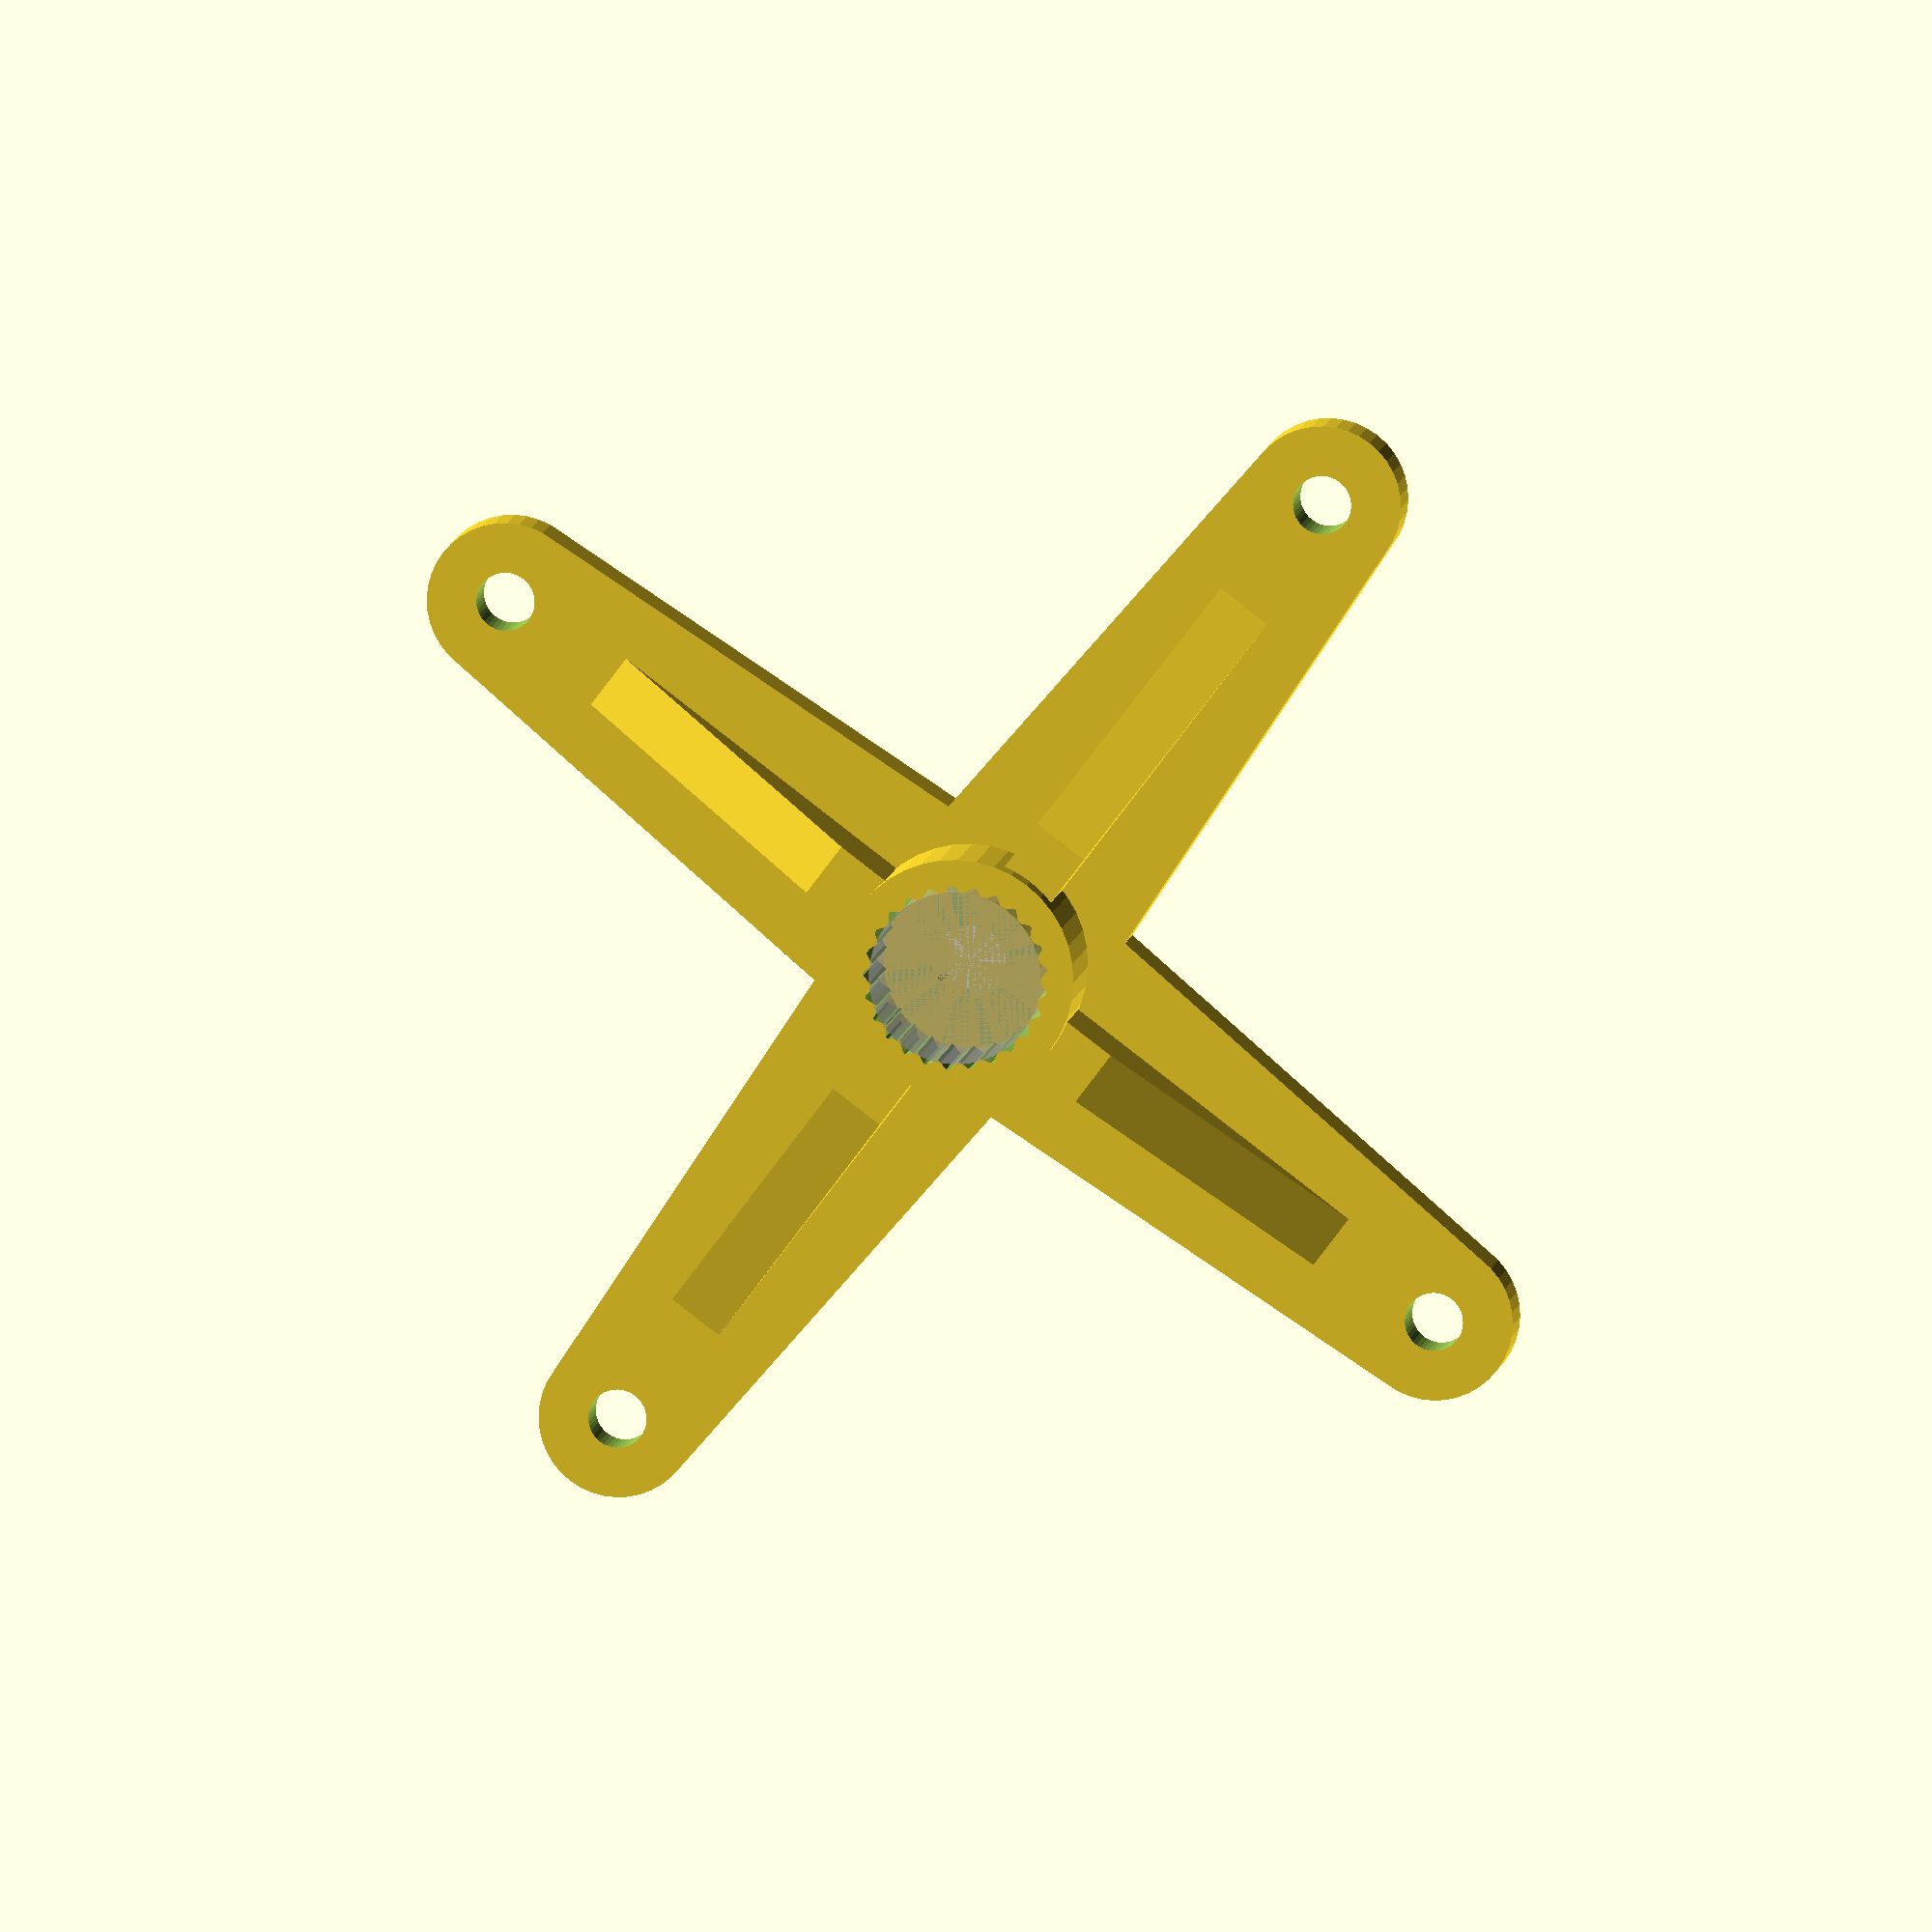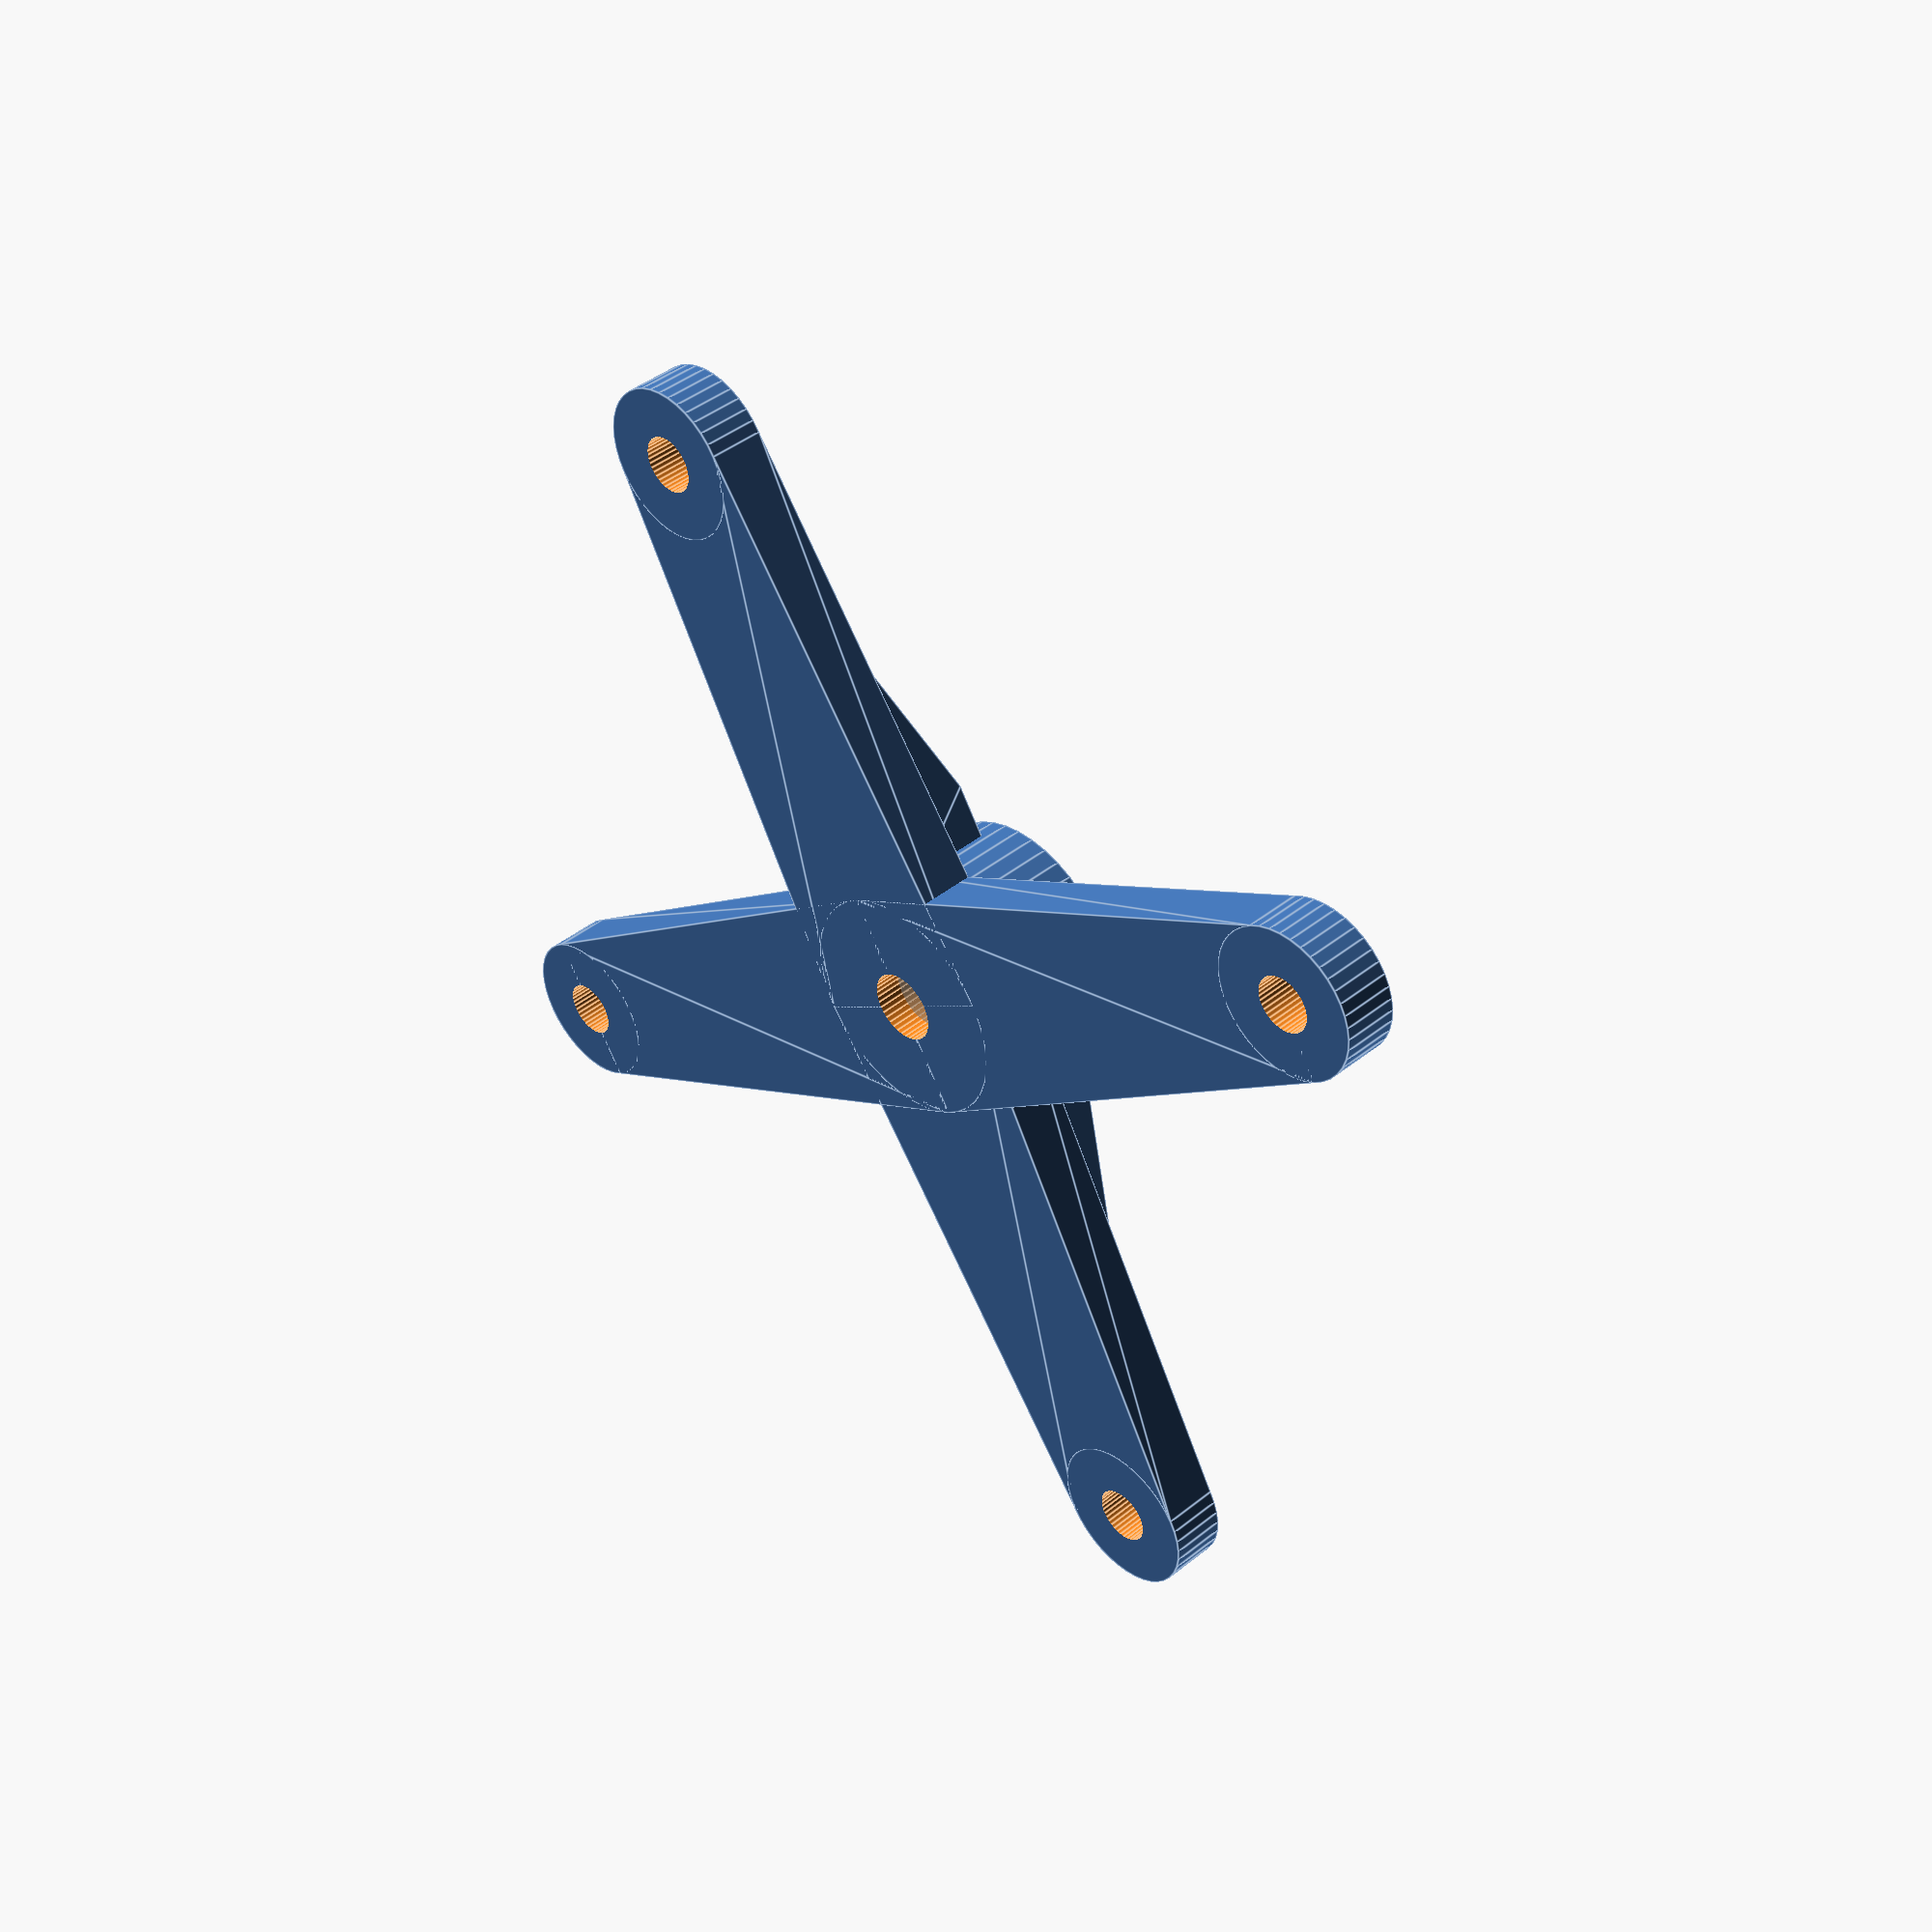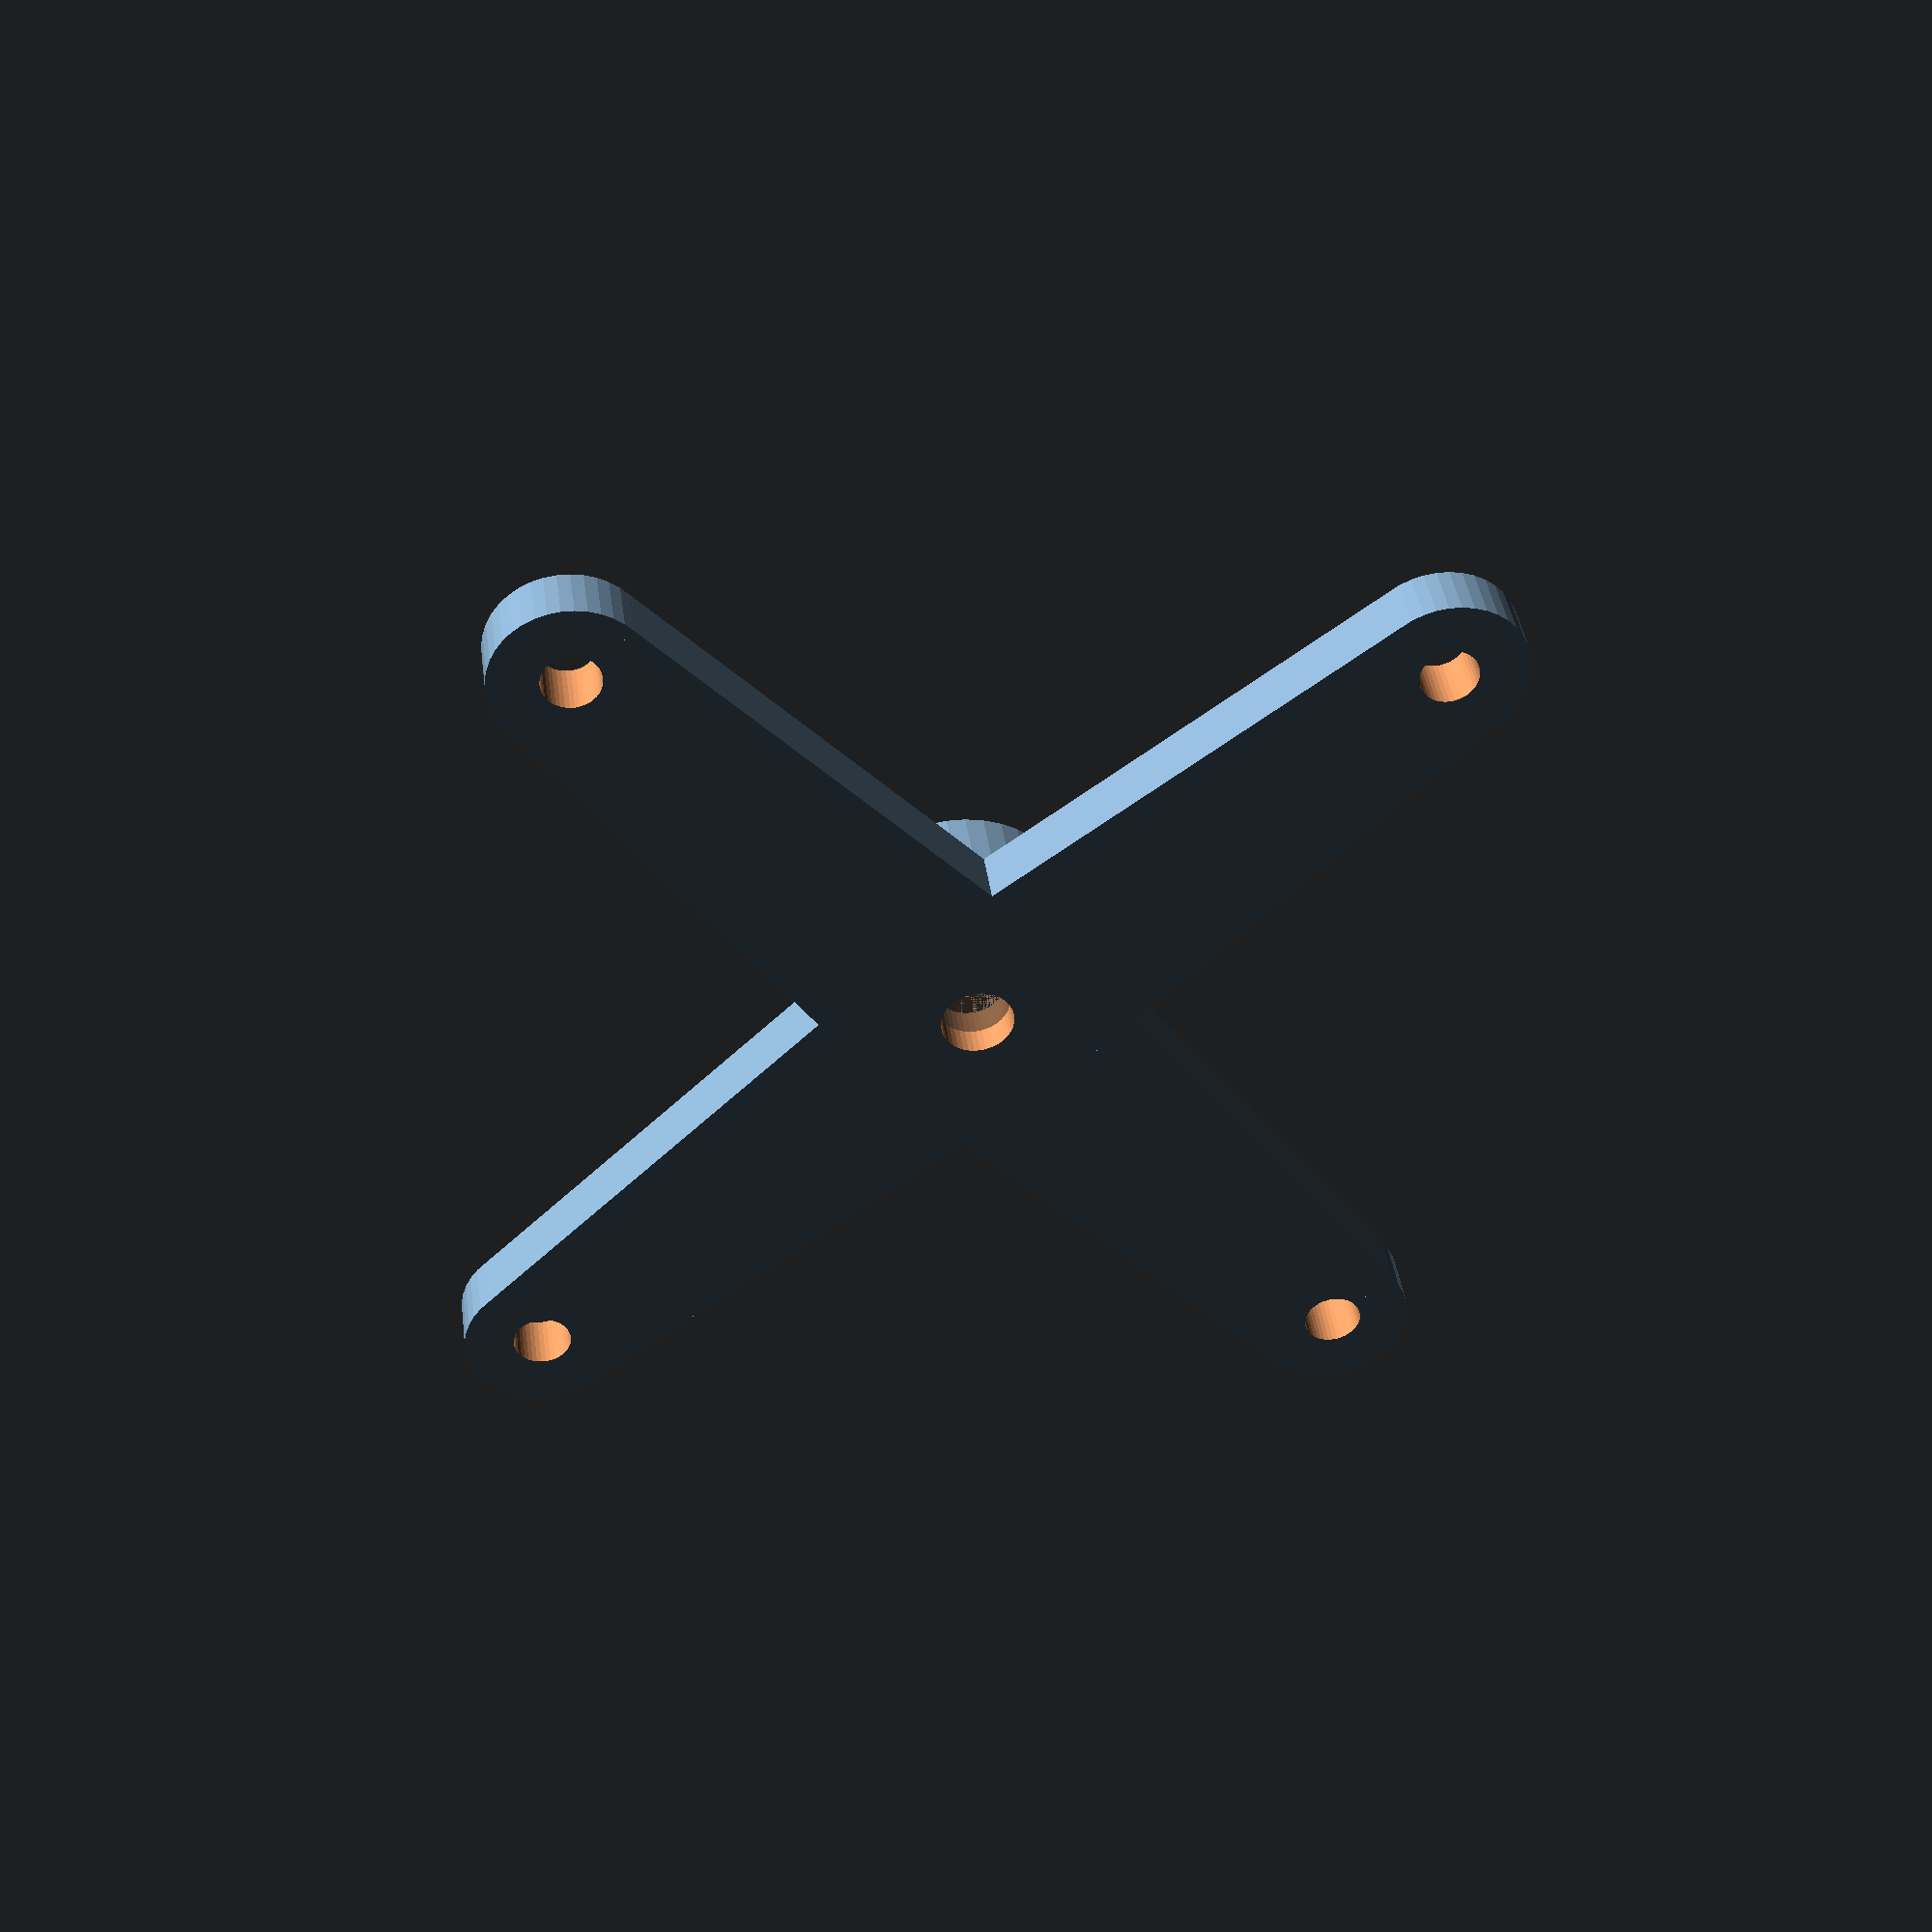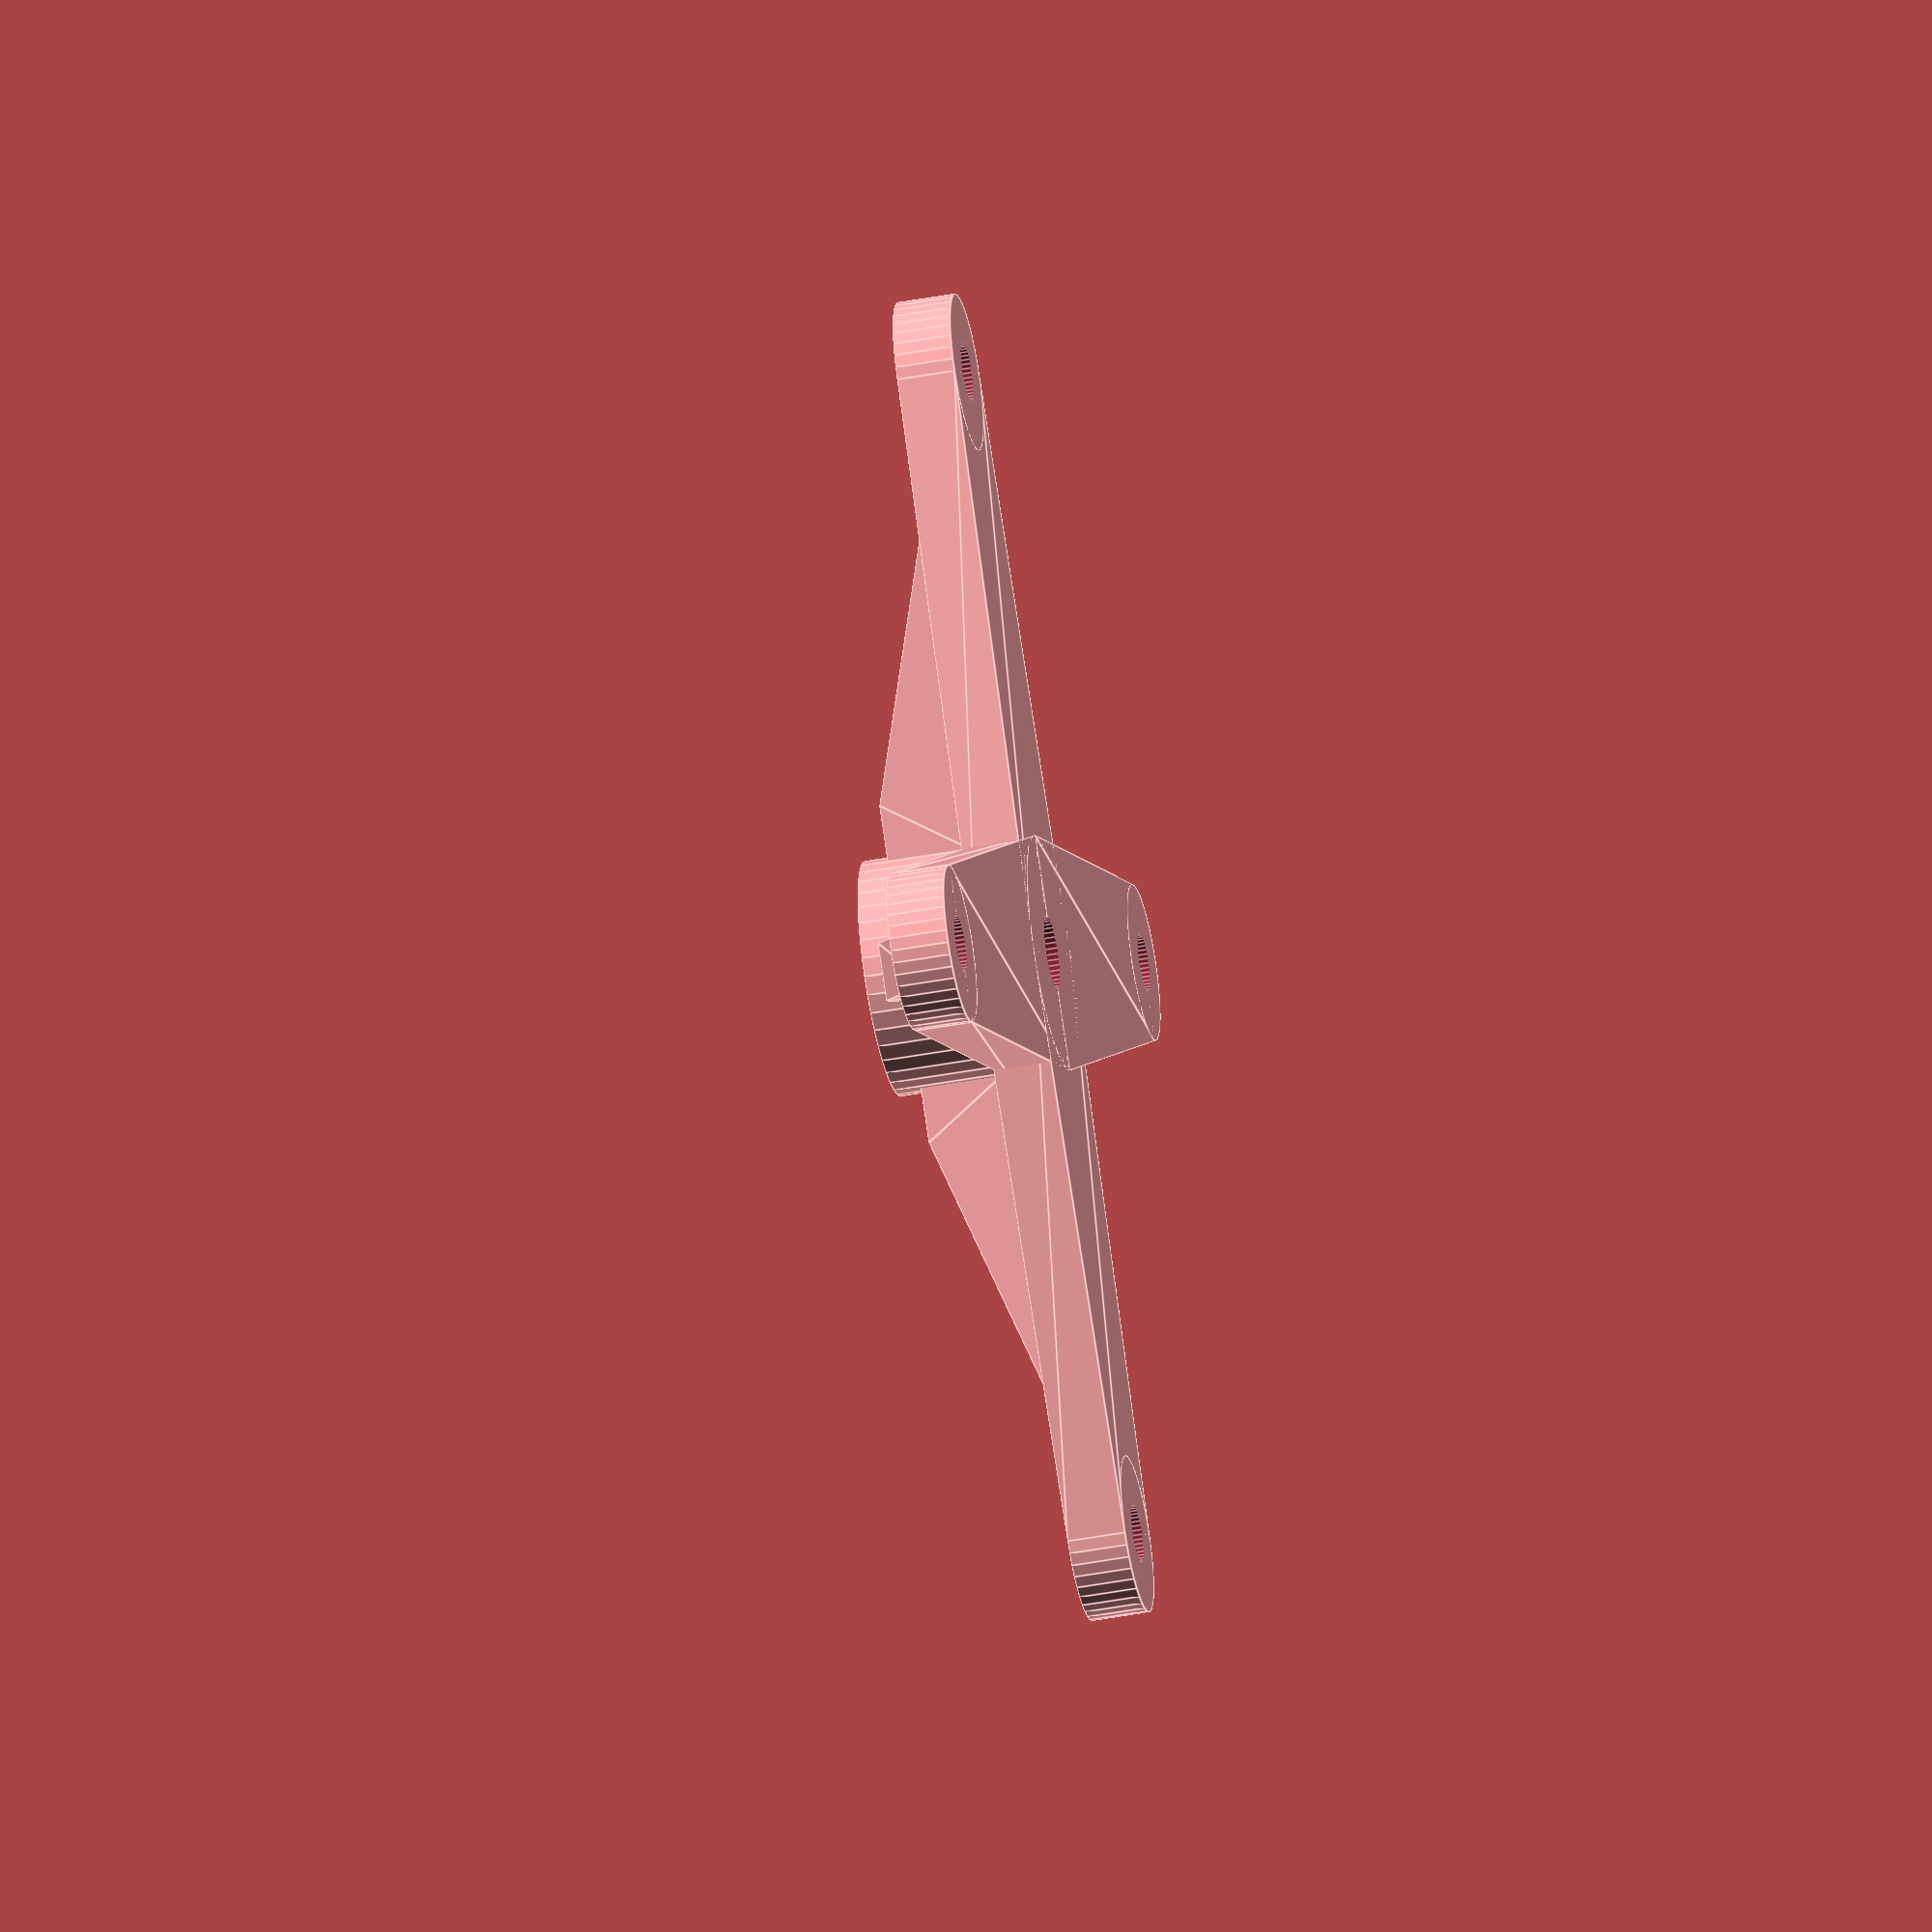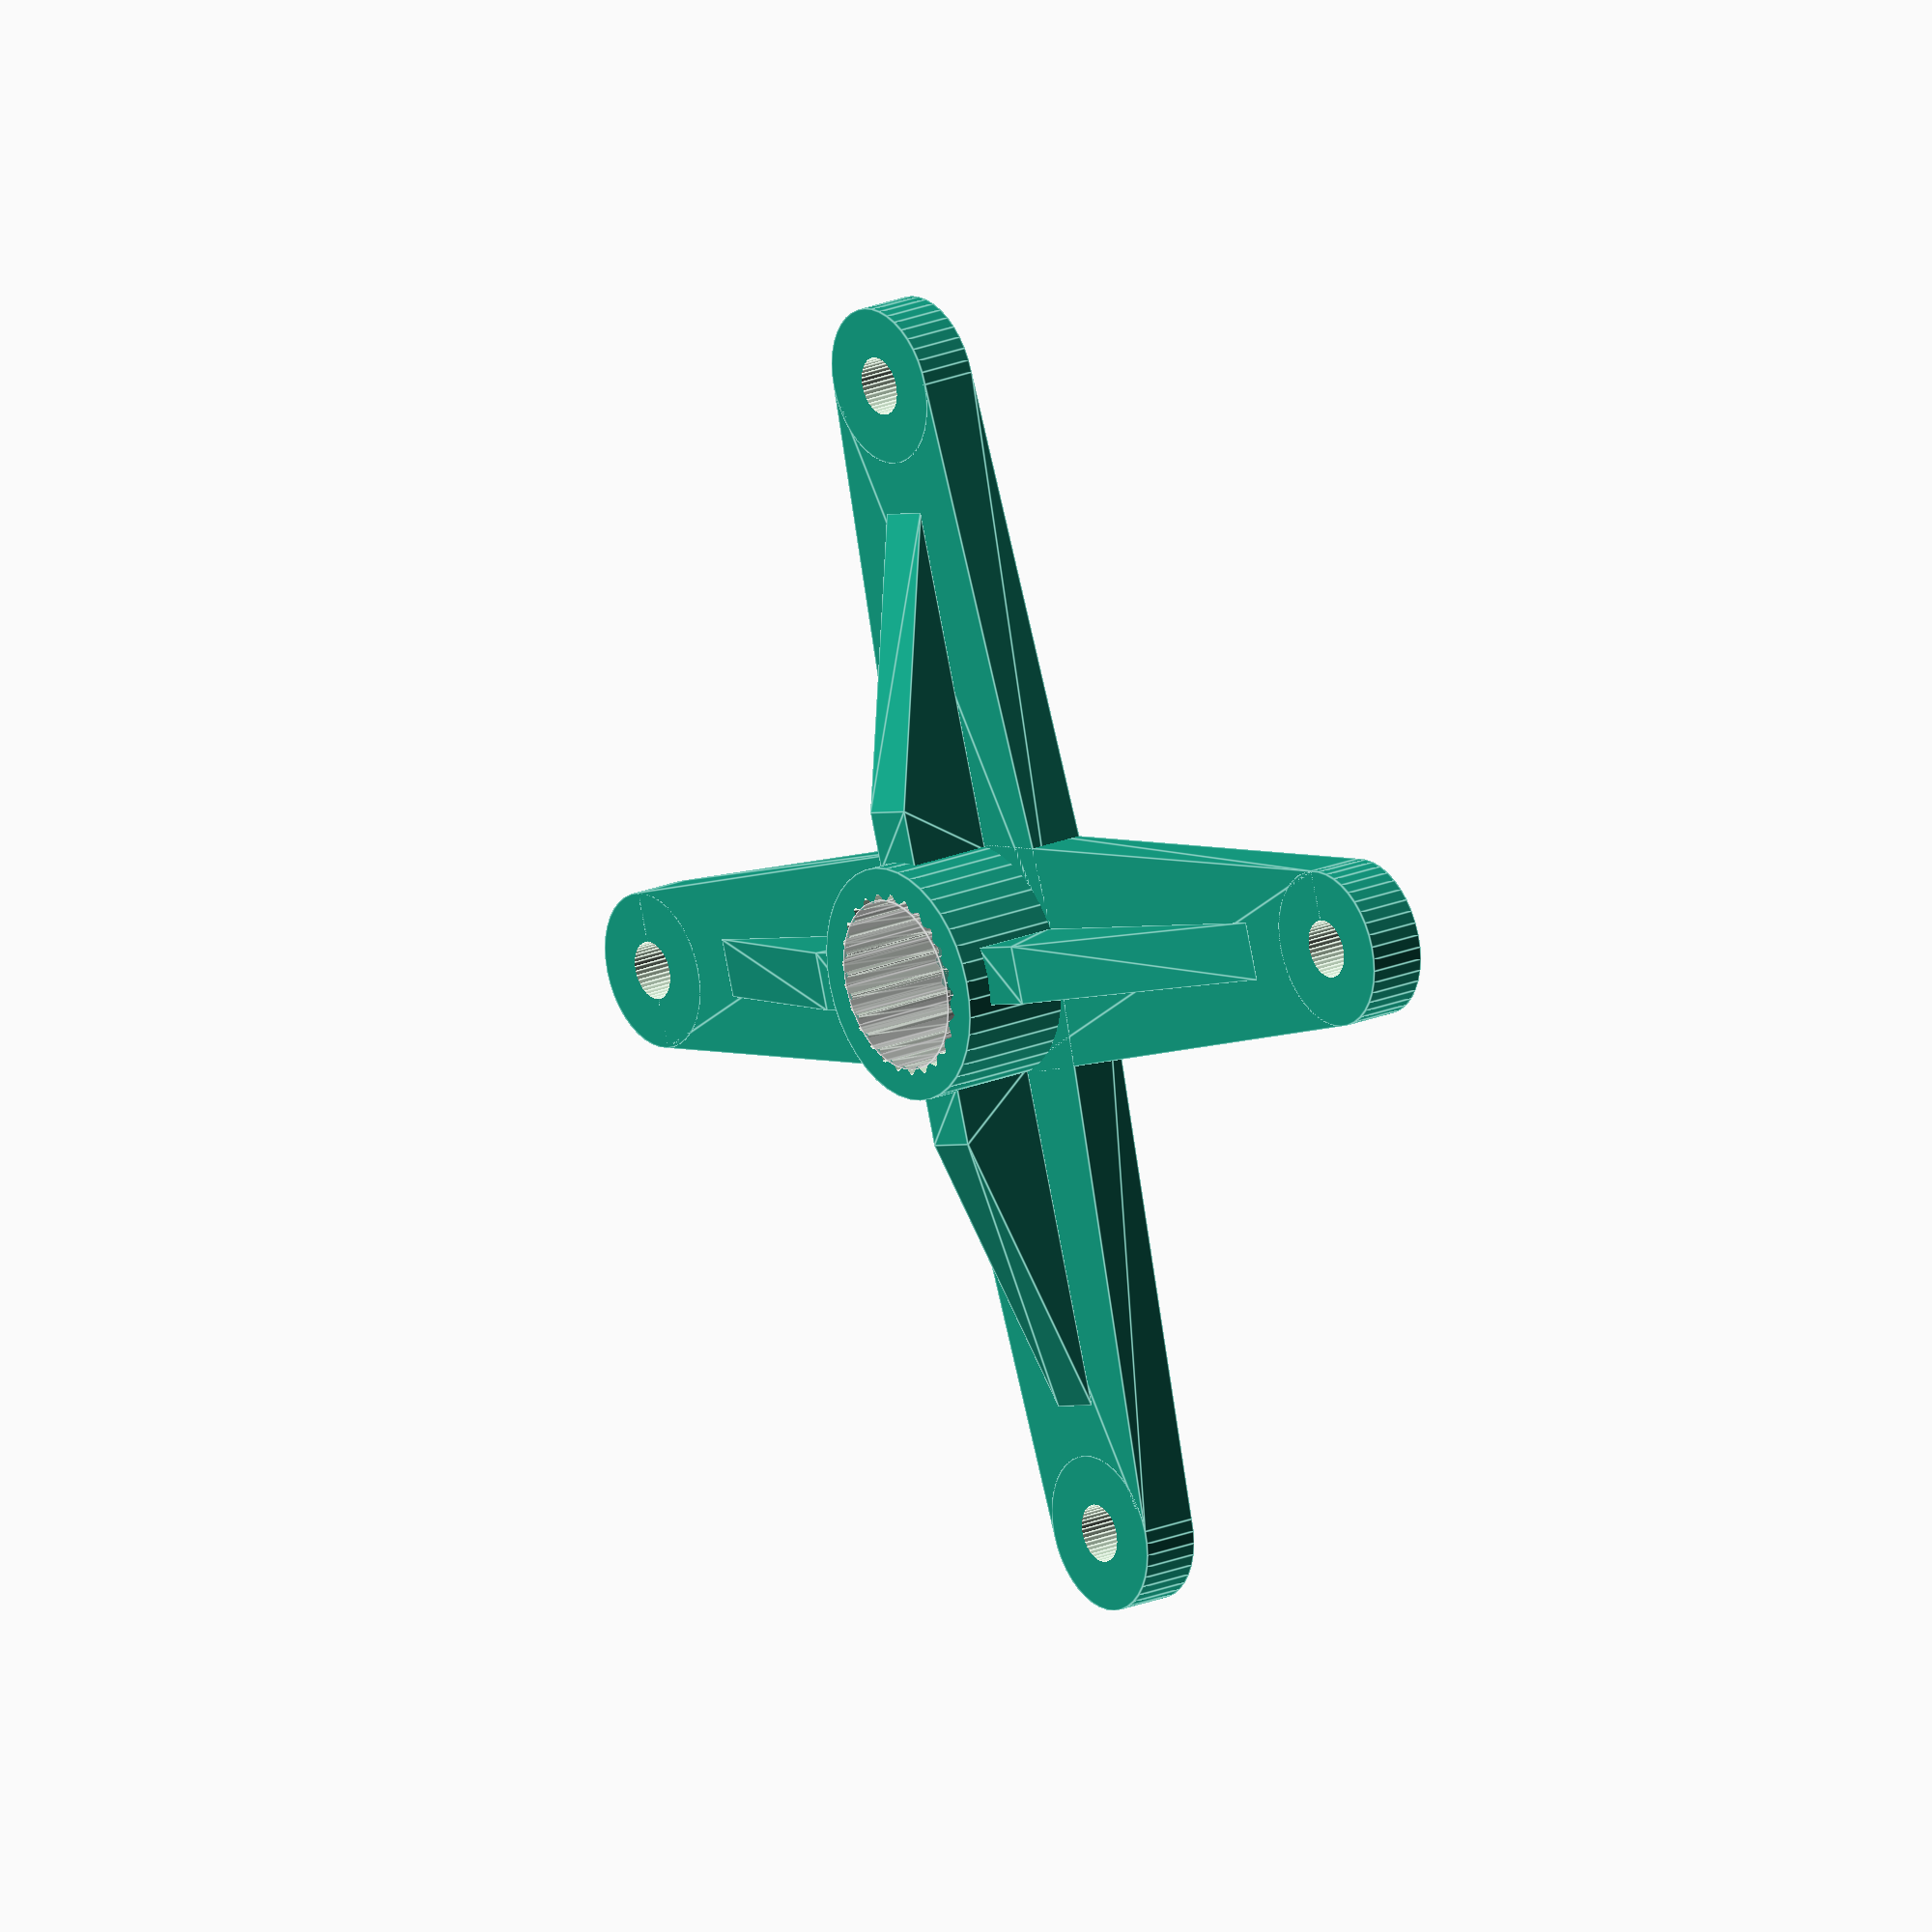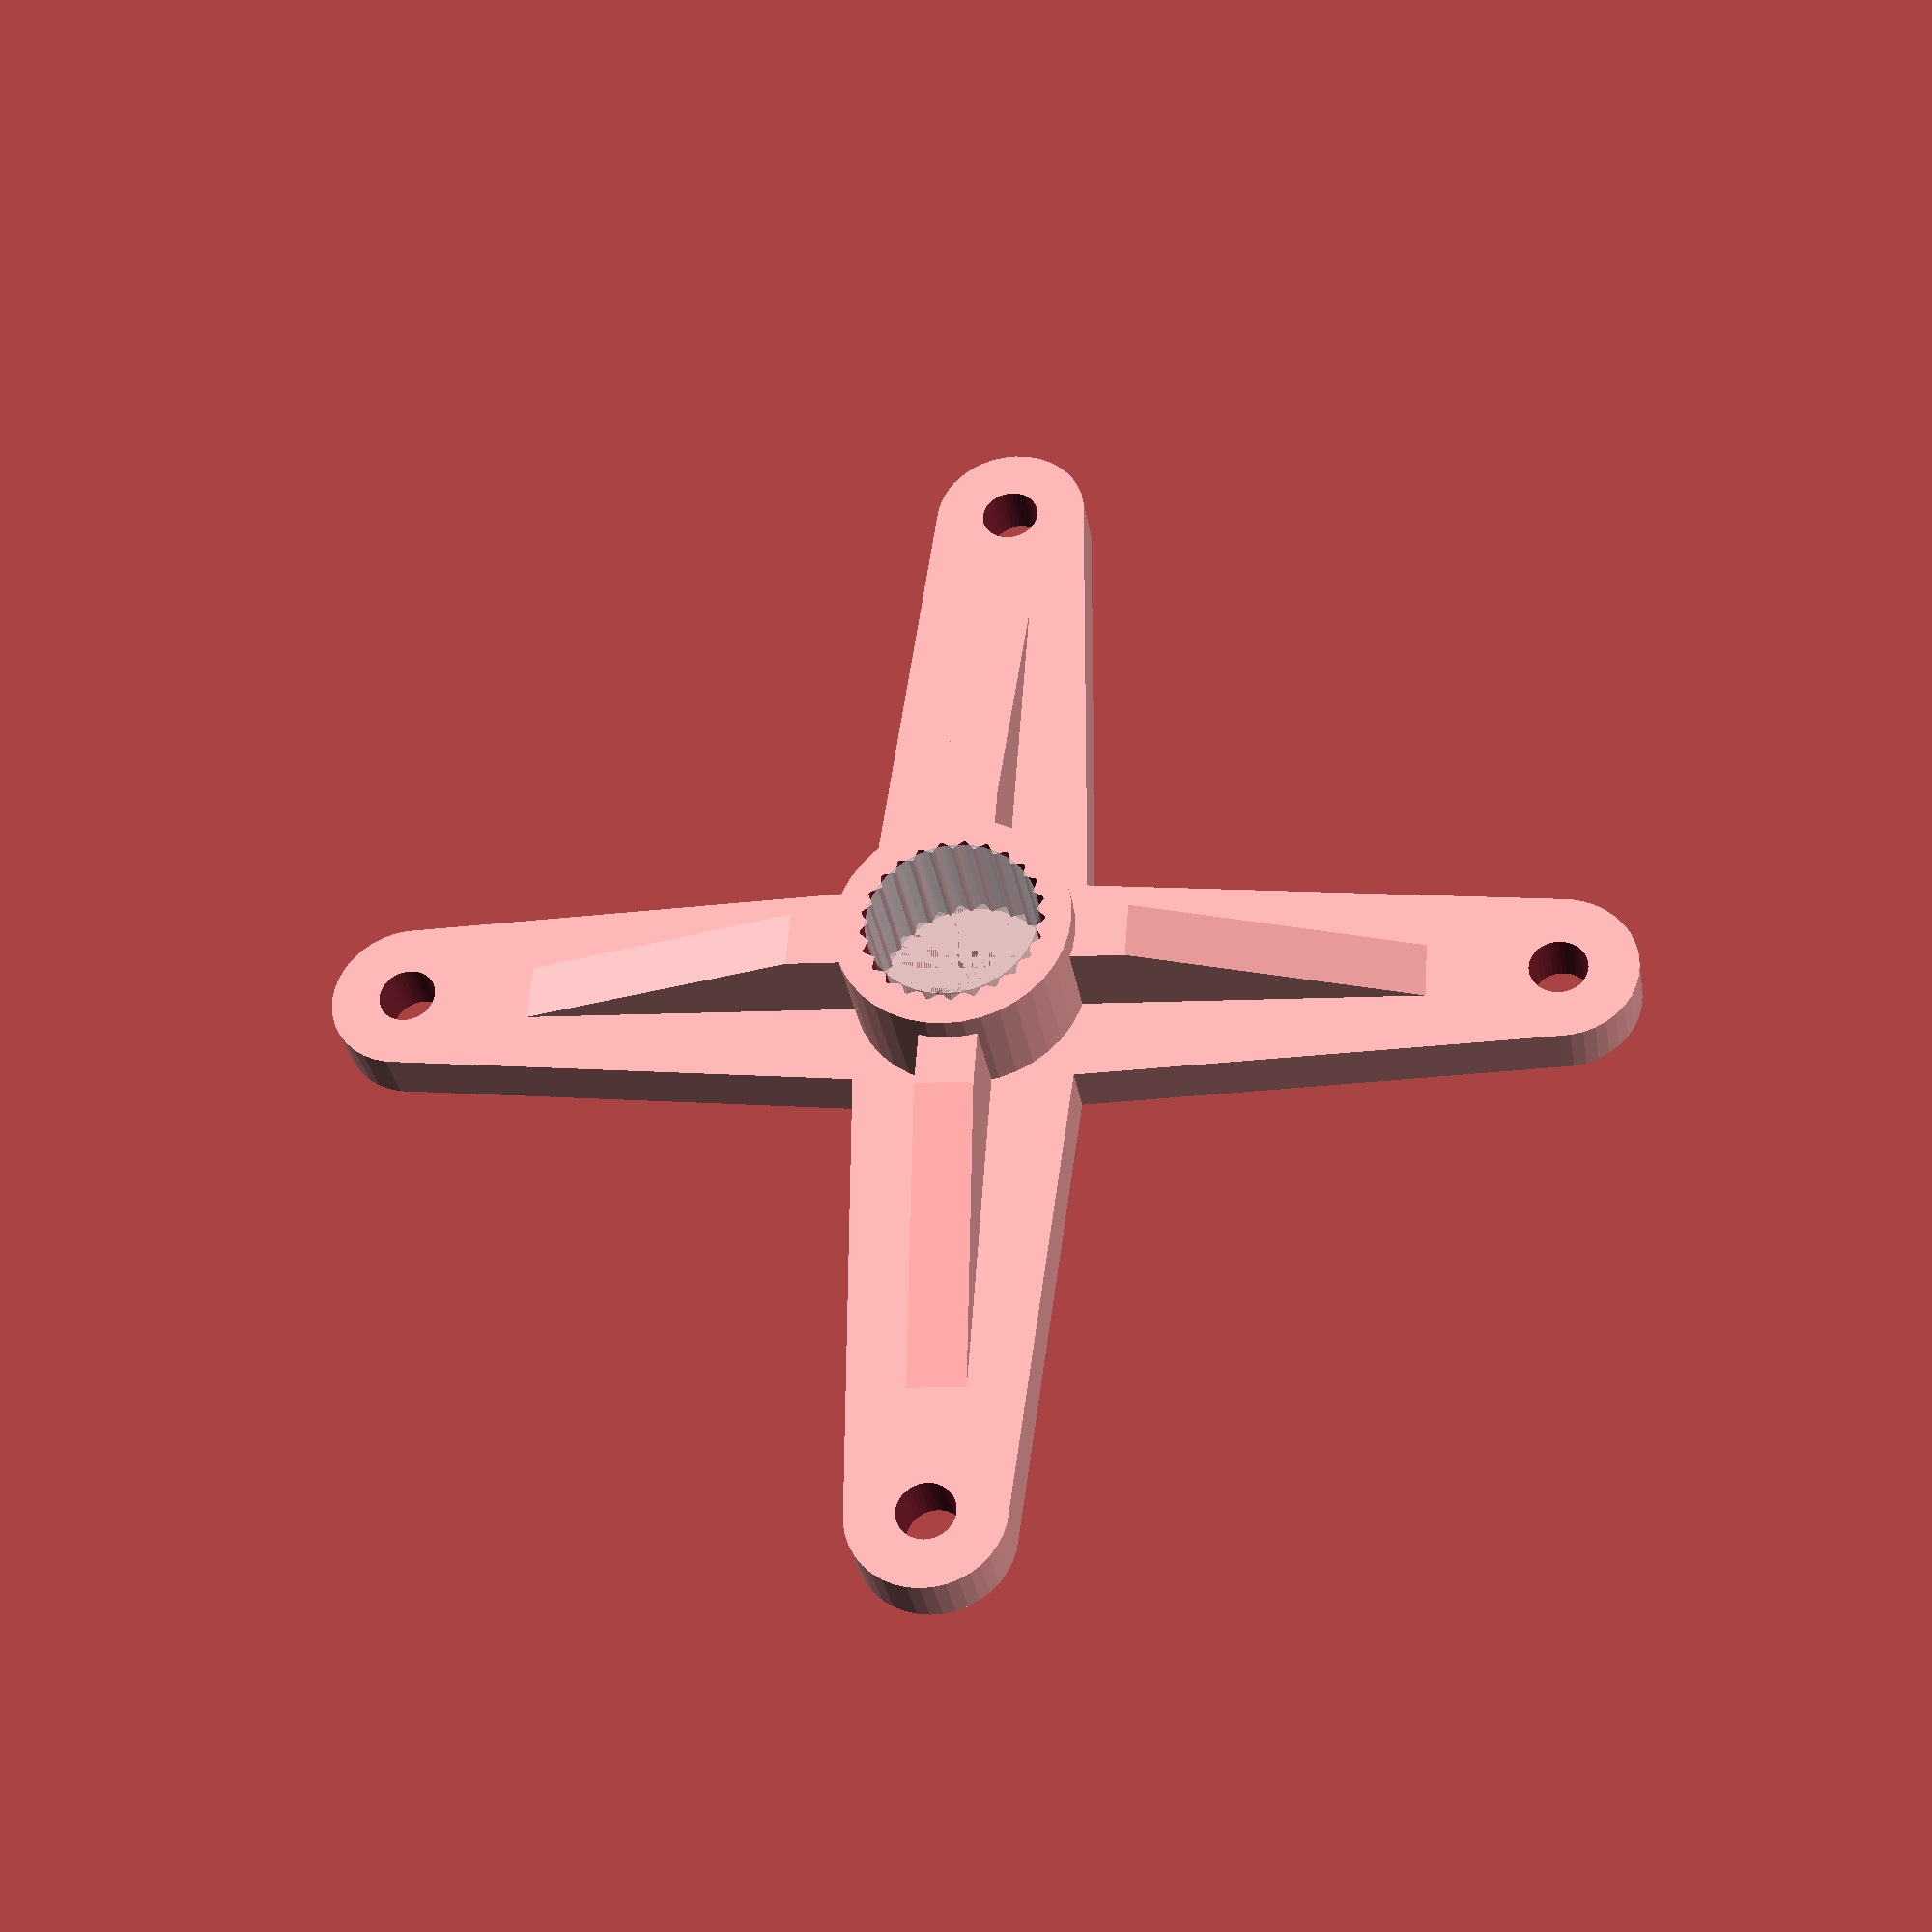
<openscad>
$fn = 40;

HOLDER_THICKNESS = 1.1;
SCREW_DIAMETER = 2.5;

// @Todo: add HOLDER_THICKNESS and SCREW_DIAMETER in Spline definition and eventually clear

/**
 *  Head / Tooth parameters
 *  Futaba 3F Standard Spline
 *  http://www.servocity.com/html/futaba_servo_splines.html
 *  external diameter, tooth count, tooth height, tooth length, tooth width, thickness
 */
FUTABA_3F_SPLINE = [5.92, 25, 0.3, 0.7, 0.1, 4];

module servo_futaba_3f(length, count) {
    servo_arm(FUTABA_3F_SPLINE, [length, count]);
}

module servo_standard(length, count) {
    servo_futaba_3f(length, count);
}

/**
 *  Tooth
 *
 *    |<-w->|
 *    |_____|___
 *    /     \  ^h
 *  _/       \_v
 *   |<--l-->|
 *
 *  - tooth length (l)
 *  - tooth width (w)
 *  - tooth height (h)
 *  - thickness
 *
 */
module servo_head_tooth(length, width, height, thickness) {
    linear_extrude(height = thickness) {
        polygon([[-length / 2, 0], [-width / 2, height], [width / 2, height], [length / 2,0]]);
    }
}

/**
 *  With PLA material, use clear at 0.3
 *  For ABS, use 0.2
 */
module servo_head(params, clear = 0.2) {

    diameter = params[0];
    count = params[1];
    height = params[2];
    length = params[3];
    width = params[4];
    thickness = params[5];

    % cylinder(r = diameter / 2, h = thickness + 1);

    cylinder(r = diameter / 2 - height + 0.03 + clear, h = thickness);

    for (i = [0 : count]) {
        rotate([0, 0, i * (360 / count)]) {
            translate([0, diameter / 2 - height + clear, 0]) {
                servo_head_tooth(length, width, height, thickness);
            }
        }
    }
}

/**
 *  Servo hold
 *  - Head / Tooth parameters
 *  - Arms params (length and count)
 */
module servo_arm(params, arms) {

    diameter = params[0];
    count = params[1];
    height = params[2];
    length = params[3];
    width = params[4];
    thickness = params[5];

    arm_length = arms[0];
    arm_count = arms[1];

    /**
     *  Servo arm
     *  - length is from center to last hole
     */
    module arm(length, width, head_height, thickness, hole_count = 1) {

        screw_diameter = 2;

        difference() {
            union() {
                cylinder(r = width / 2, h = thickness);

                linear_extrude(height = thickness) {
                    polygon([[-width / 2, 0], [-width / 3, length], [width / 3, length],[width / 2, 0]]);
                }

                translate([0, length, 0]) {
                    cylinder(r = width / 3, h = thickness);
                }

                if (length >= 12) {
                    translate([-thickness / 2 + 2, 3.8, -4]) {
                        rotate([90, 0, 0]) {
                            rotate([0, -90, 0]) {
                                linear_extrude(height = thickness) {
                                    polygon([[-length / 1.7, 4], [0, 4], [0, - head_height + 5], [-2, - head_height + 5]]);
                                }
                            }
                        }
                    }
                }
            }

            // Hole
            for (i = [0 : hole_count - 1]) {
                //translate([0, length - (length / hole_count * i), -1]) {
                translate([0, length - (4 * i), -1]) {
                    cylinder(r = screw_diameter / 2, h = 10);
                }
            }

            cylinder(r = SCREW_DIAMETER / 2, h = 10);
        }
    }

    difference() {
        translate([0, 0, 0.1]) {
            cylinder(r = diameter / 2 + HOLDER_THICKNESS, h = thickness + 1);
        }

        cylinder(r = SCREW_DIAMETER / 2, h = 10);

        servo_head(params);
    }

    // Arm
    translate([0, 0, thickness]) {
        for (i = [0 : arm_count - 1]) {
            rotate([0, 0, i * (360 / arm_count)]) {
                arm(arm_length, diameter + HOLDER_THICKNESS * 2, thickness, 2);
            }
        }
    }
}

module demo() {
    rotate([0, 180, 0])
        servo_standard(20, 4);
}

demo();


</openscad>
<views>
elev=351.8 azim=127.2 roll=7.3 proj=o view=solid
elev=318.7 azim=122.8 roll=225.6 proj=p view=edges
elev=140.6 azim=220.0 roll=7.5 proj=p view=solid
elev=44.5 azim=42.9 roll=102.3 proj=o view=edges
elev=159.0 azim=71.9 roll=127.1 proj=o view=edges
elev=212.6 azim=274.2 roll=170.7 proj=p view=solid
</views>
